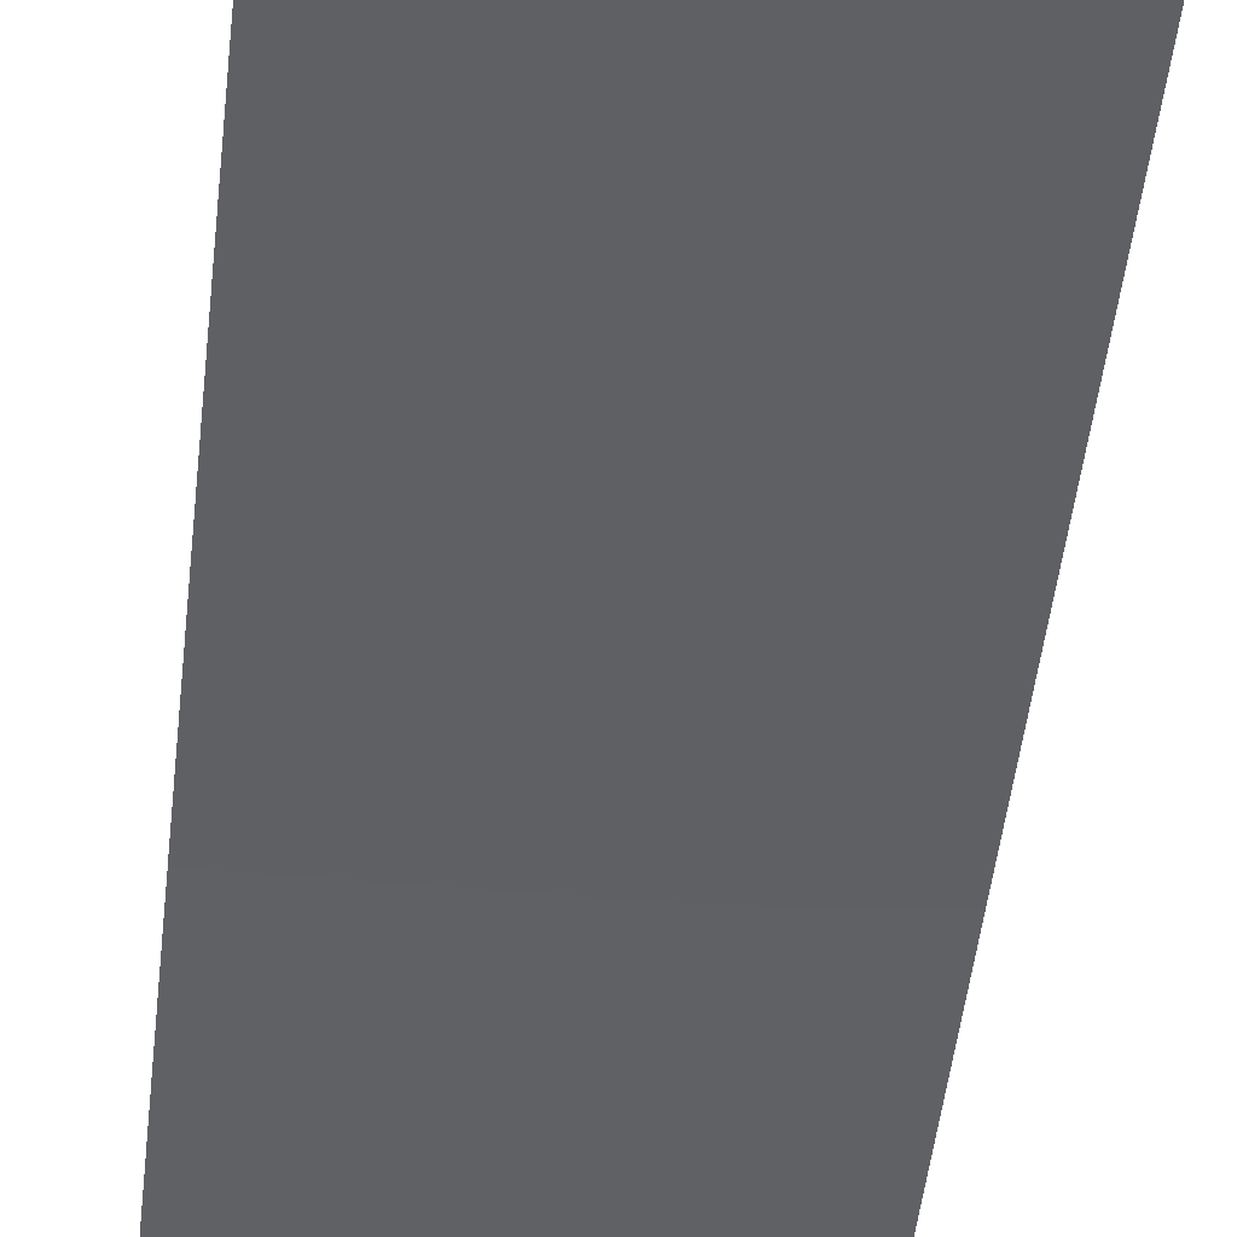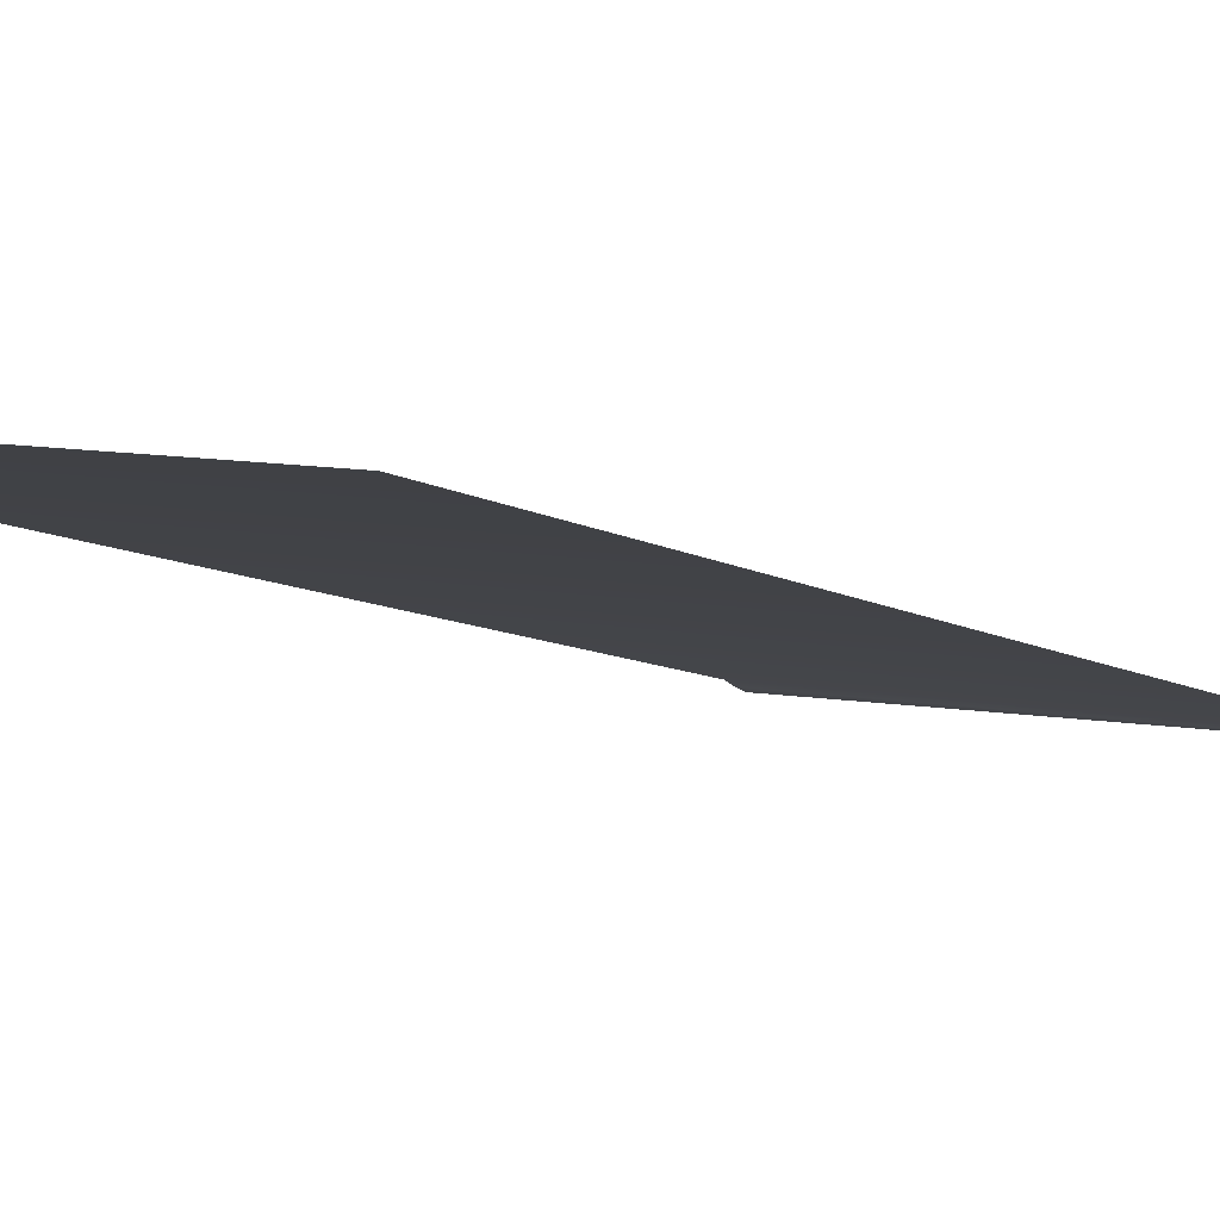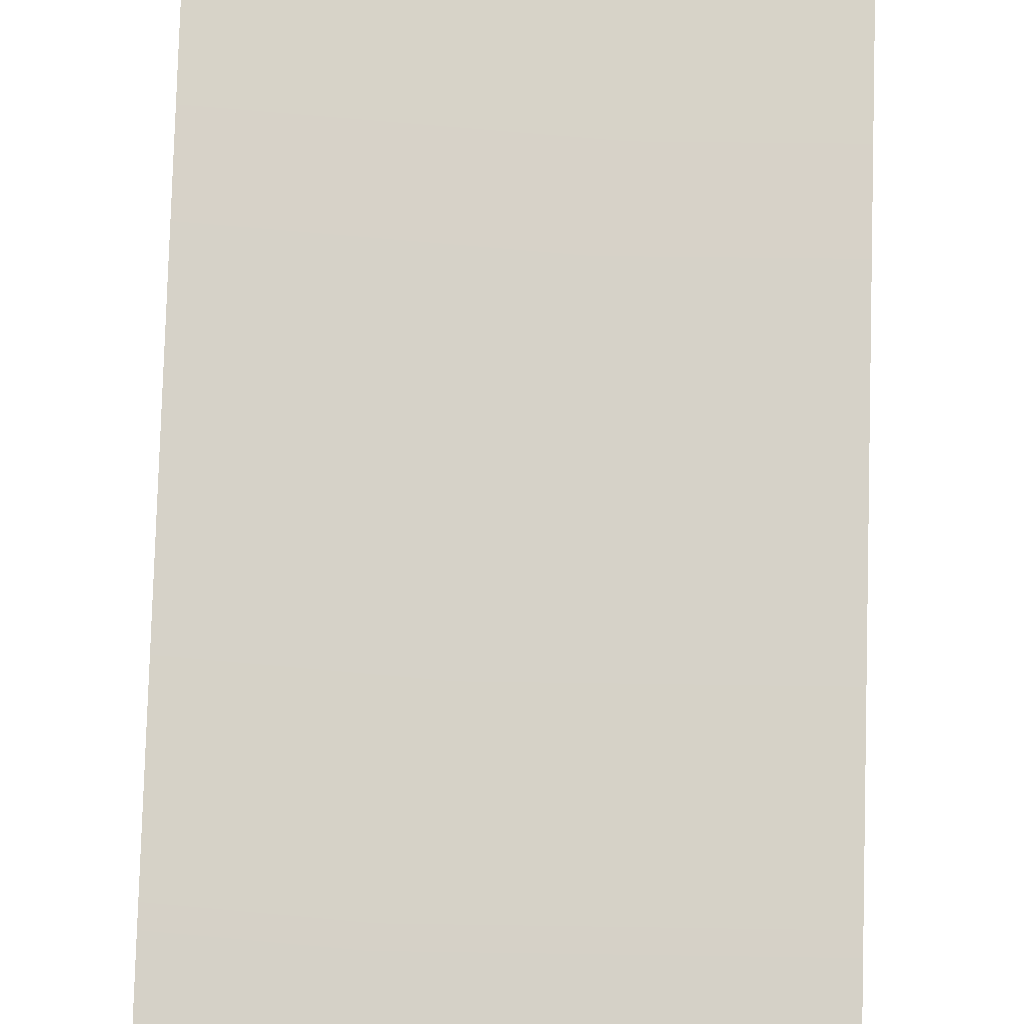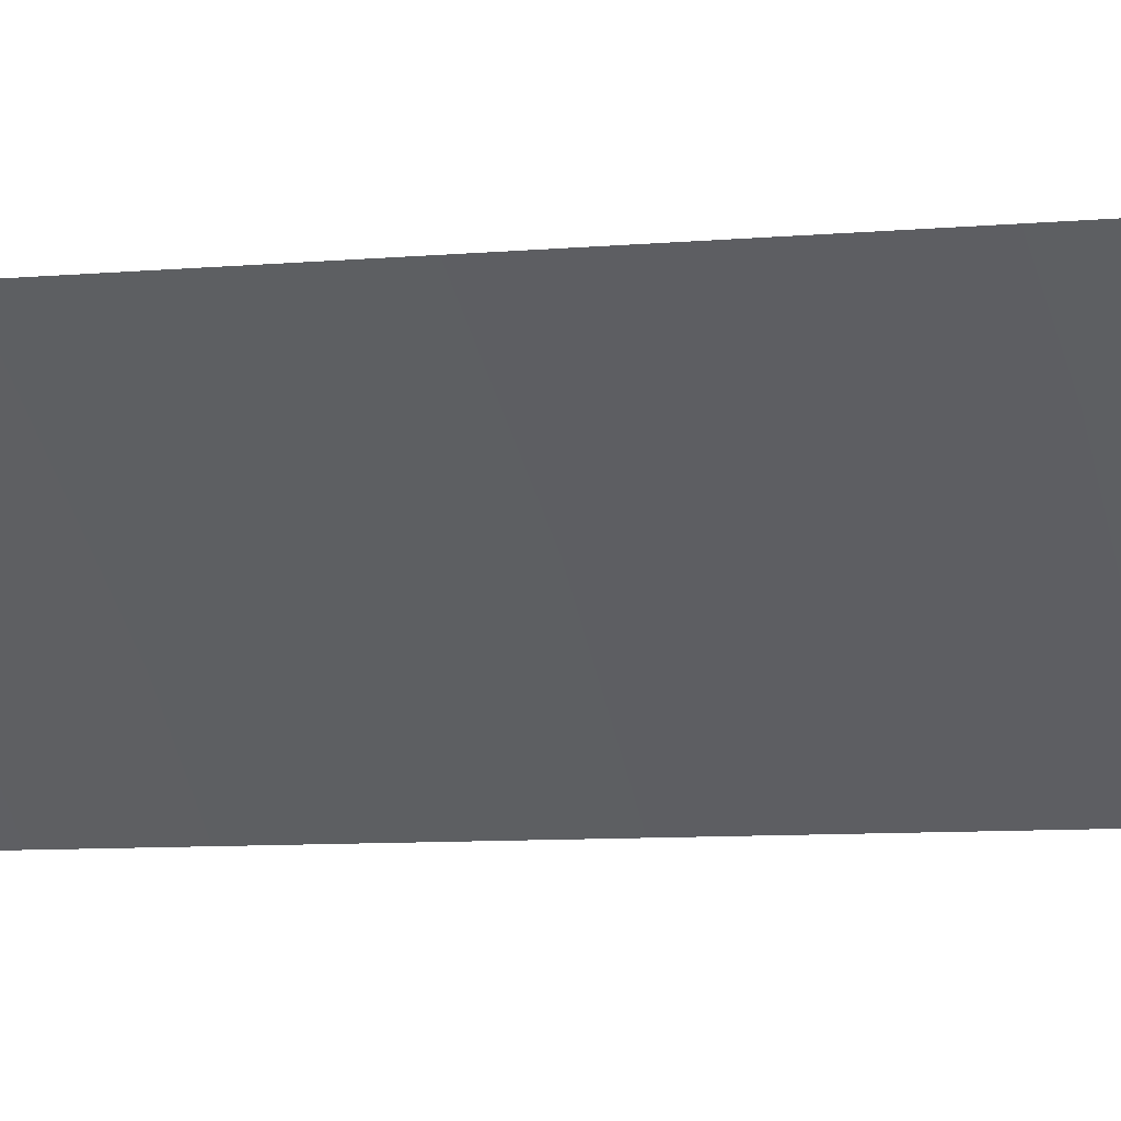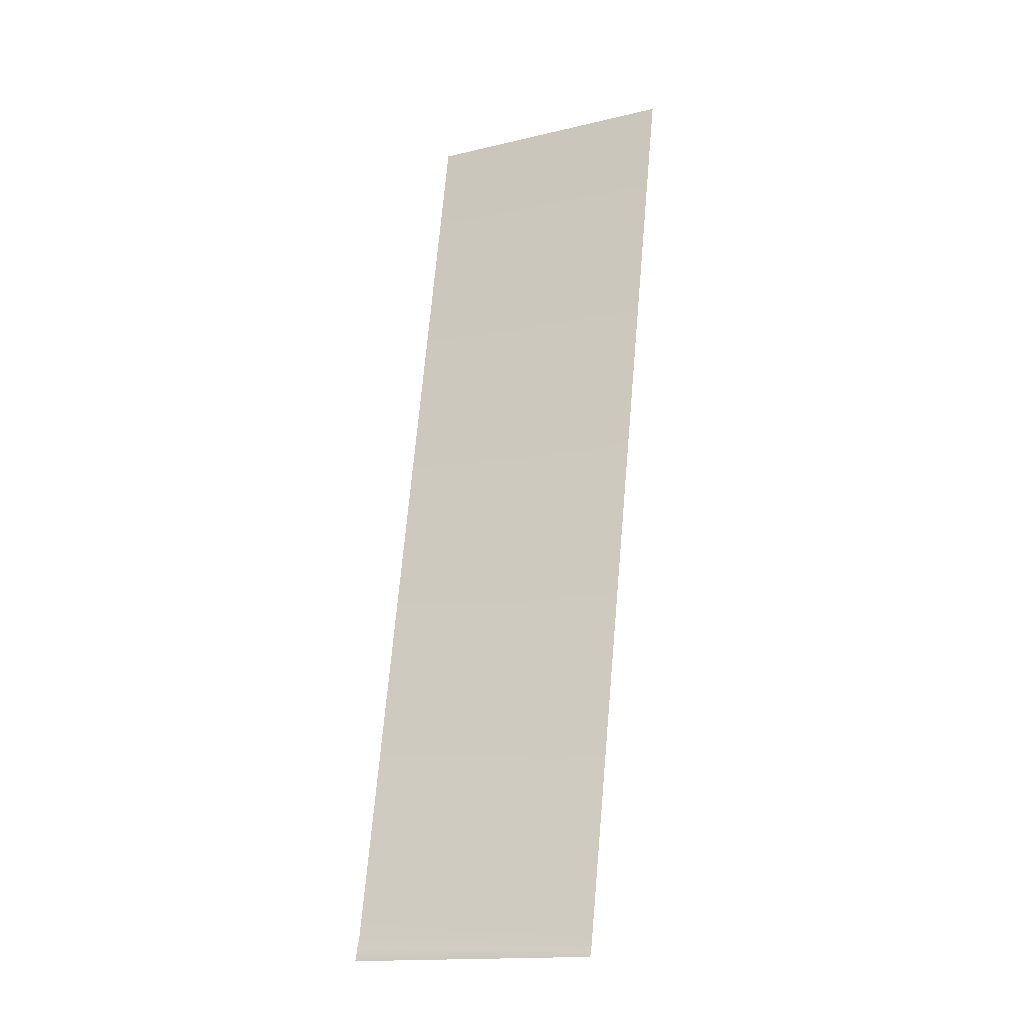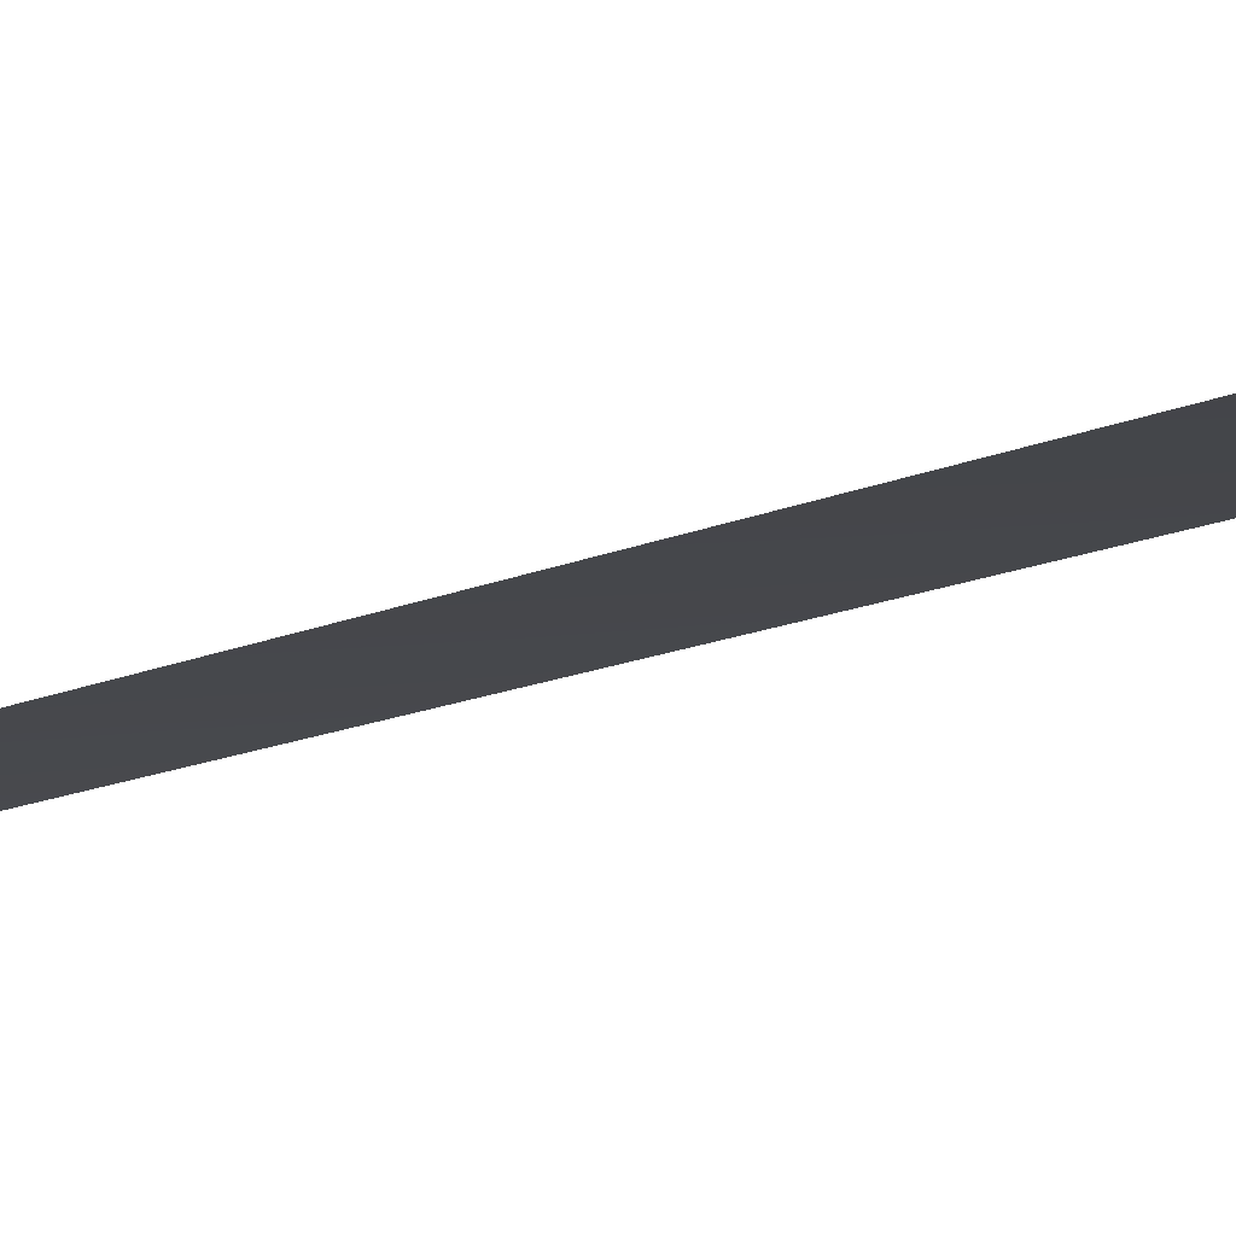
<metadata>
{"format":"obj","ext":"obj","renderer":"f3d","projection":"perspective","resolution":1024,"background":"white","views":[{"elev":-29.6,"azim":174.1,"up":"+Z"},{"elev":9.2,"azim":-158.6,"up":"+Z"},{"elev":62.0,"azim":1.7,"up":"+Z"},{"elev":-51.7,"azim":-76.6,"up":"+Z"},{"elev":-6.4,"azim":-157.4,"up":"+Y"},{"elev":5.1,"azim":134.5,"up":"+Z"}]}
</metadata>
<code>
o #ID3350
v 0.3306 0.231 -0.449
v 0.3332 0.2399 -0.4468
v 0.3332 0.2309 -0.4489
v 0.3306 0.2401 -0.4468
v 0.3306 0.2309 -0.449
v 0.3332 0.2308 -0.449
v 0.3306 0.2309 -0.449
v 0.3332 0.2307 -0.449
f 1 2 3
f 2 1 4
f 5 3 6
f 3 5 1
f 7 6 8
f 6 7 5

</code>
